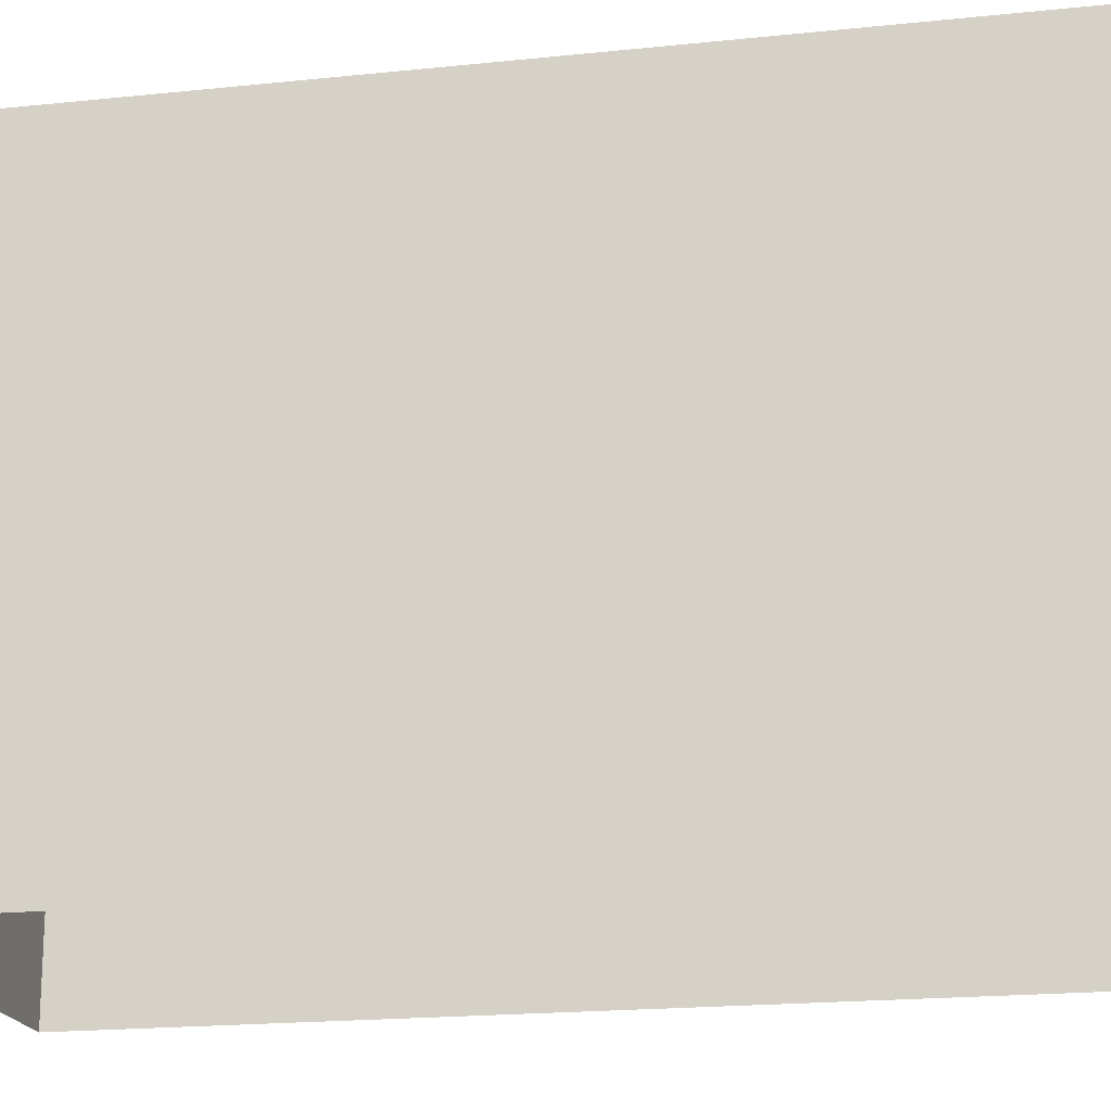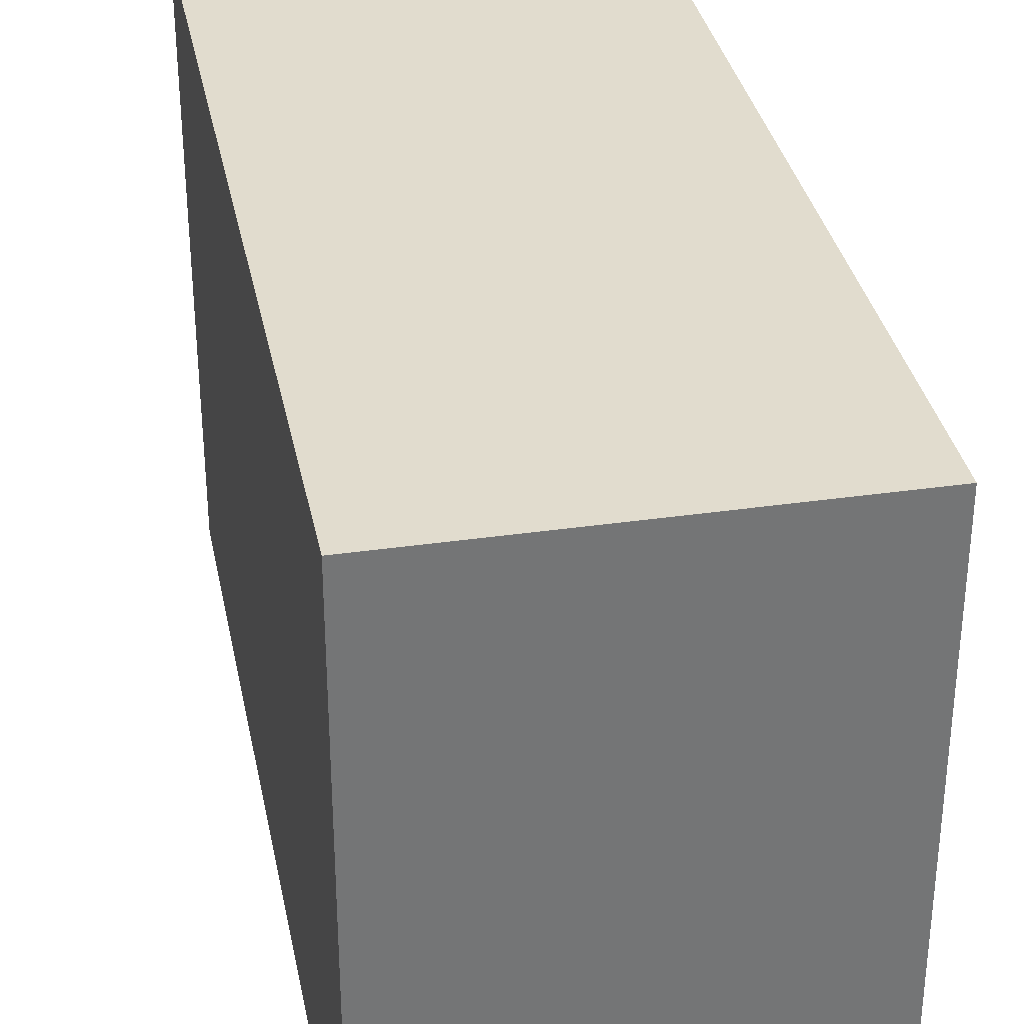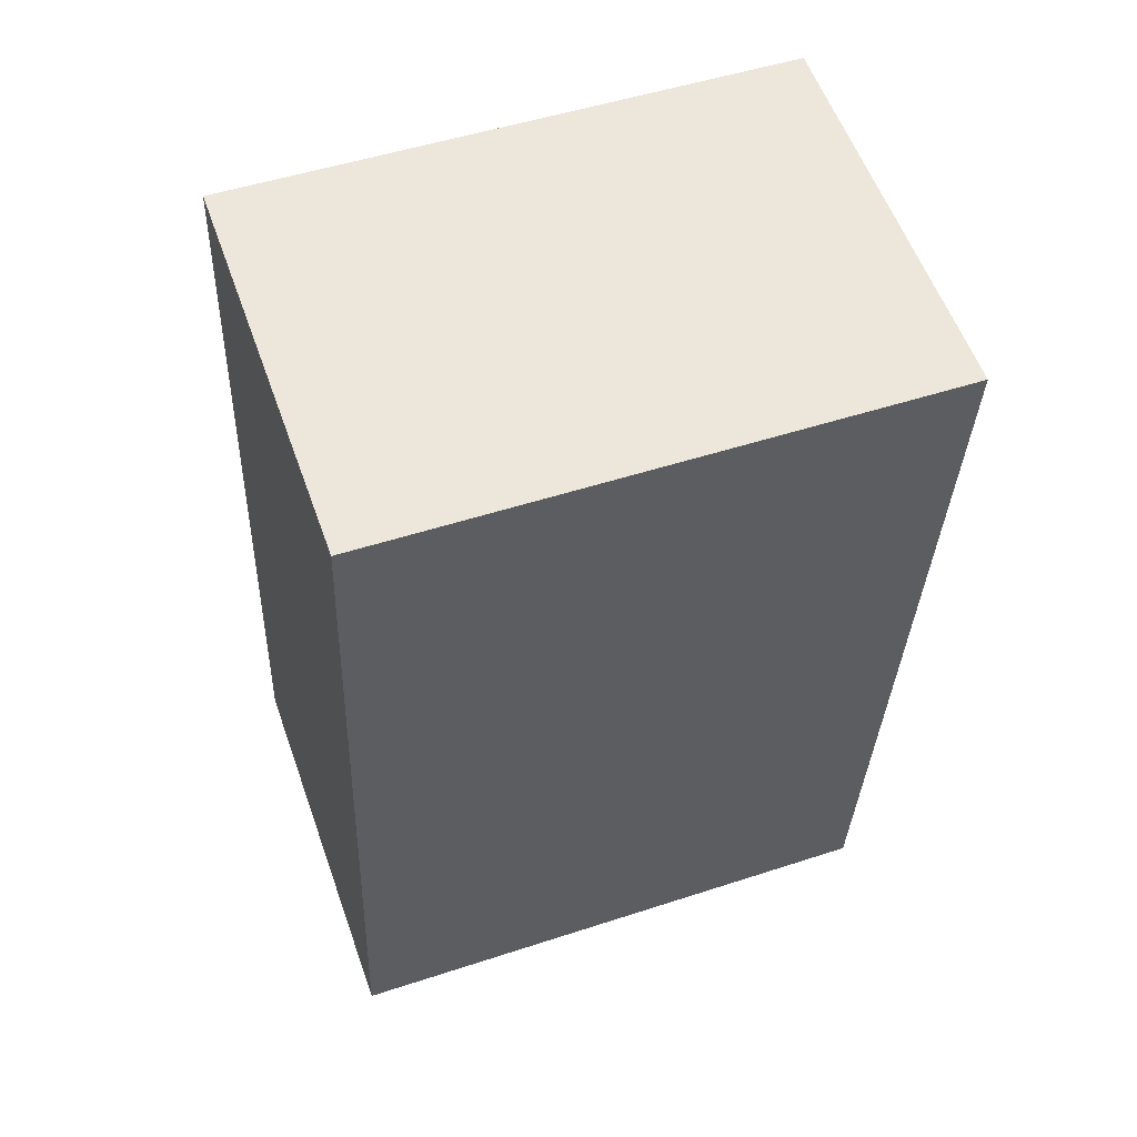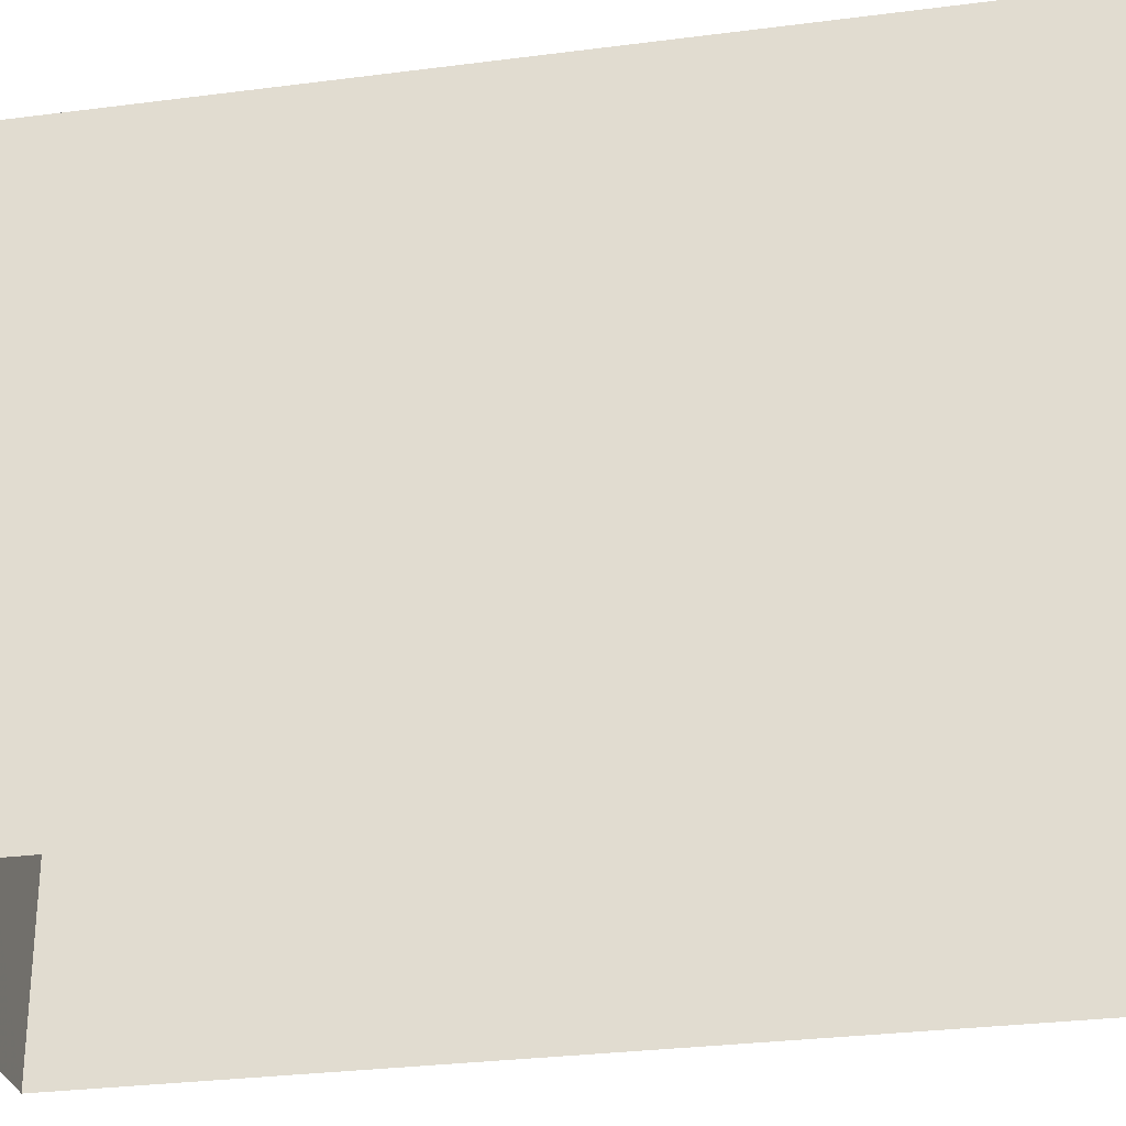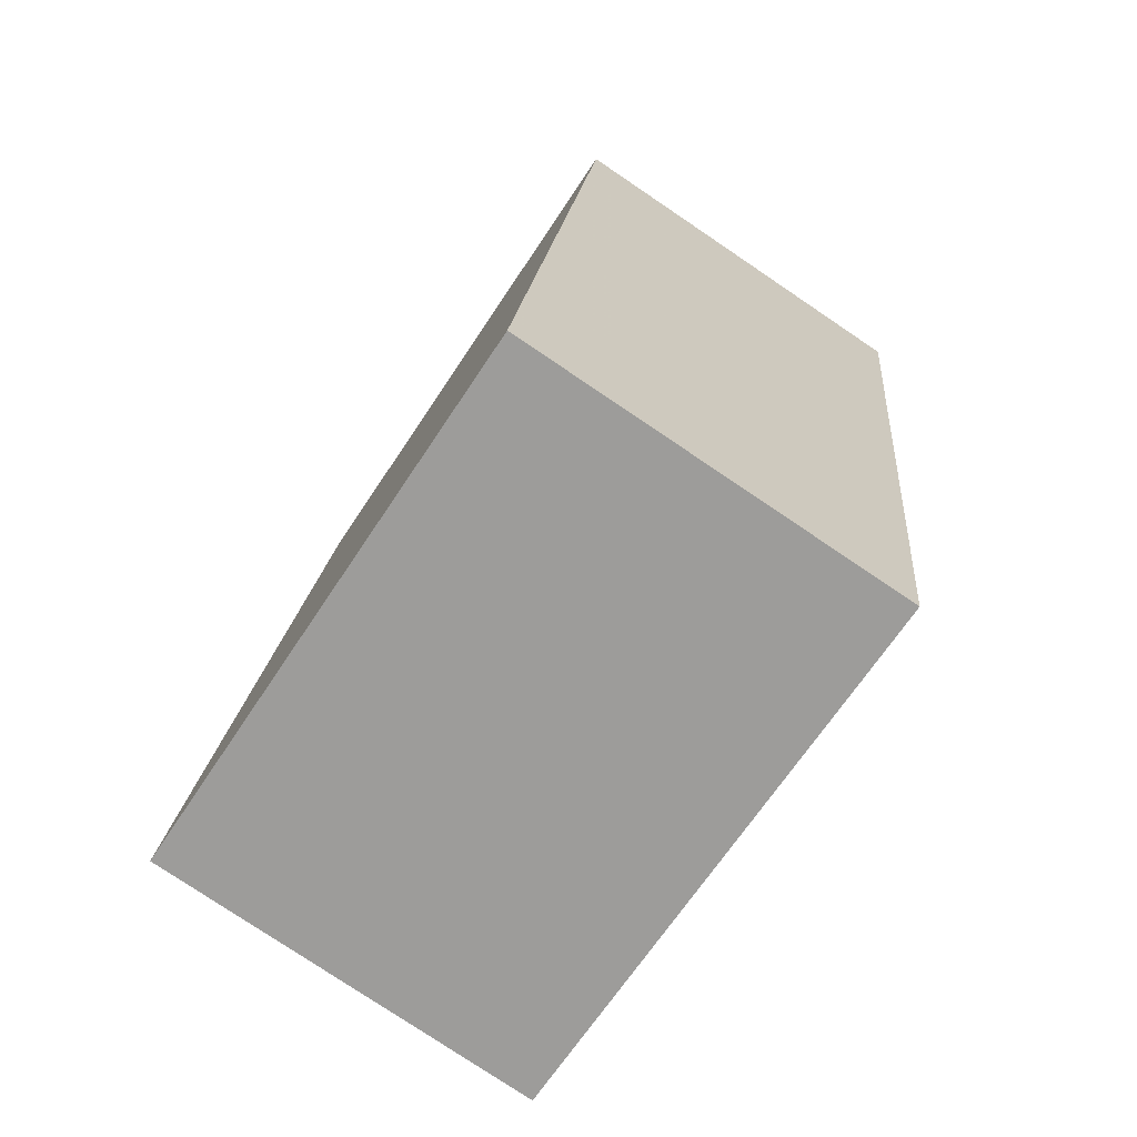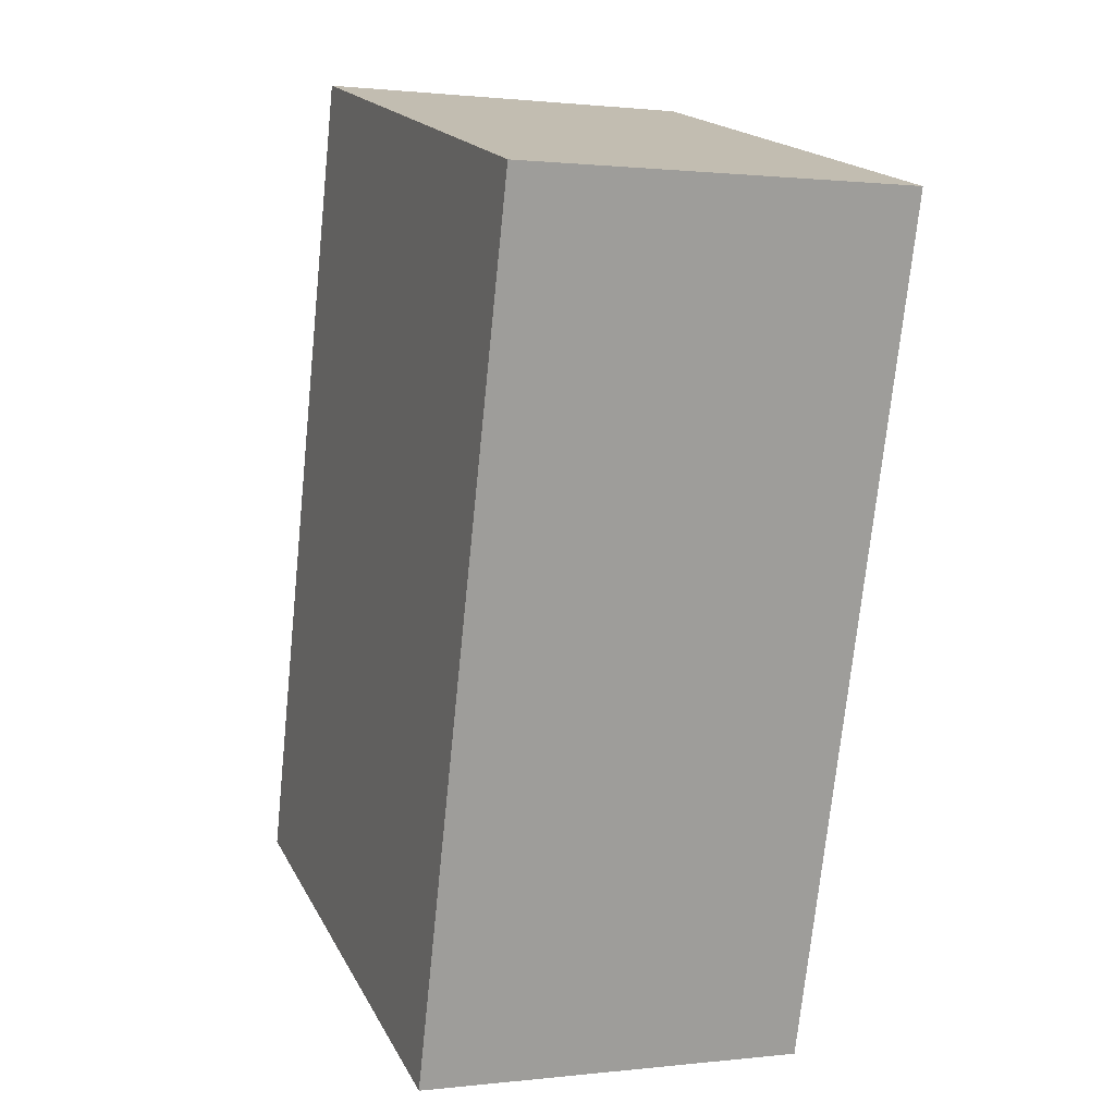
<metadata>
{"format":"obj","ext":"obj","renderer":"f3d","projection":"perspective","resolution":1024,"background":"white","views":[{"elev":-18.8,"azim":95.1,"up":"+Z"},{"elev":34.0,"azim":-17.4,"up":"+Z"},{"elev":50.6,"azim":70.3,"up":"+Y"},{"elev":-29.4,"azim":94.6,"up":"+Z"},{"elev":-67.5,"azim":-33.4,"up":"+Y"},{"elev":18.5,"azim":-20.4,"up":"+Y"}]}
</metadata>
<code>
v -8.953e+04 -9.931e+04 6.915
v -8.953e+04 -9.93e+04 6.915
v -8.953e+04 -9.93e+04 6.915
v -8.953e+04 -9.931e+04 6.915
v -8.953e+04 -9.931e+04 13.86
v -8.953e+04 -9.931e+04 13.86
v -8.953e+04 -9.93e+04 13.86
v -8.953e+04 -9.93e+04 13.86
f 1 2 3
f 4 1 3
f 5 6 7
f 8 5 7
f 7 4 3
f 7 6 4
f 8 3 2
f 8 7 3
f 8 2 1
f 5 8 1
f 6 1 4
f 6 5 1

</code>
